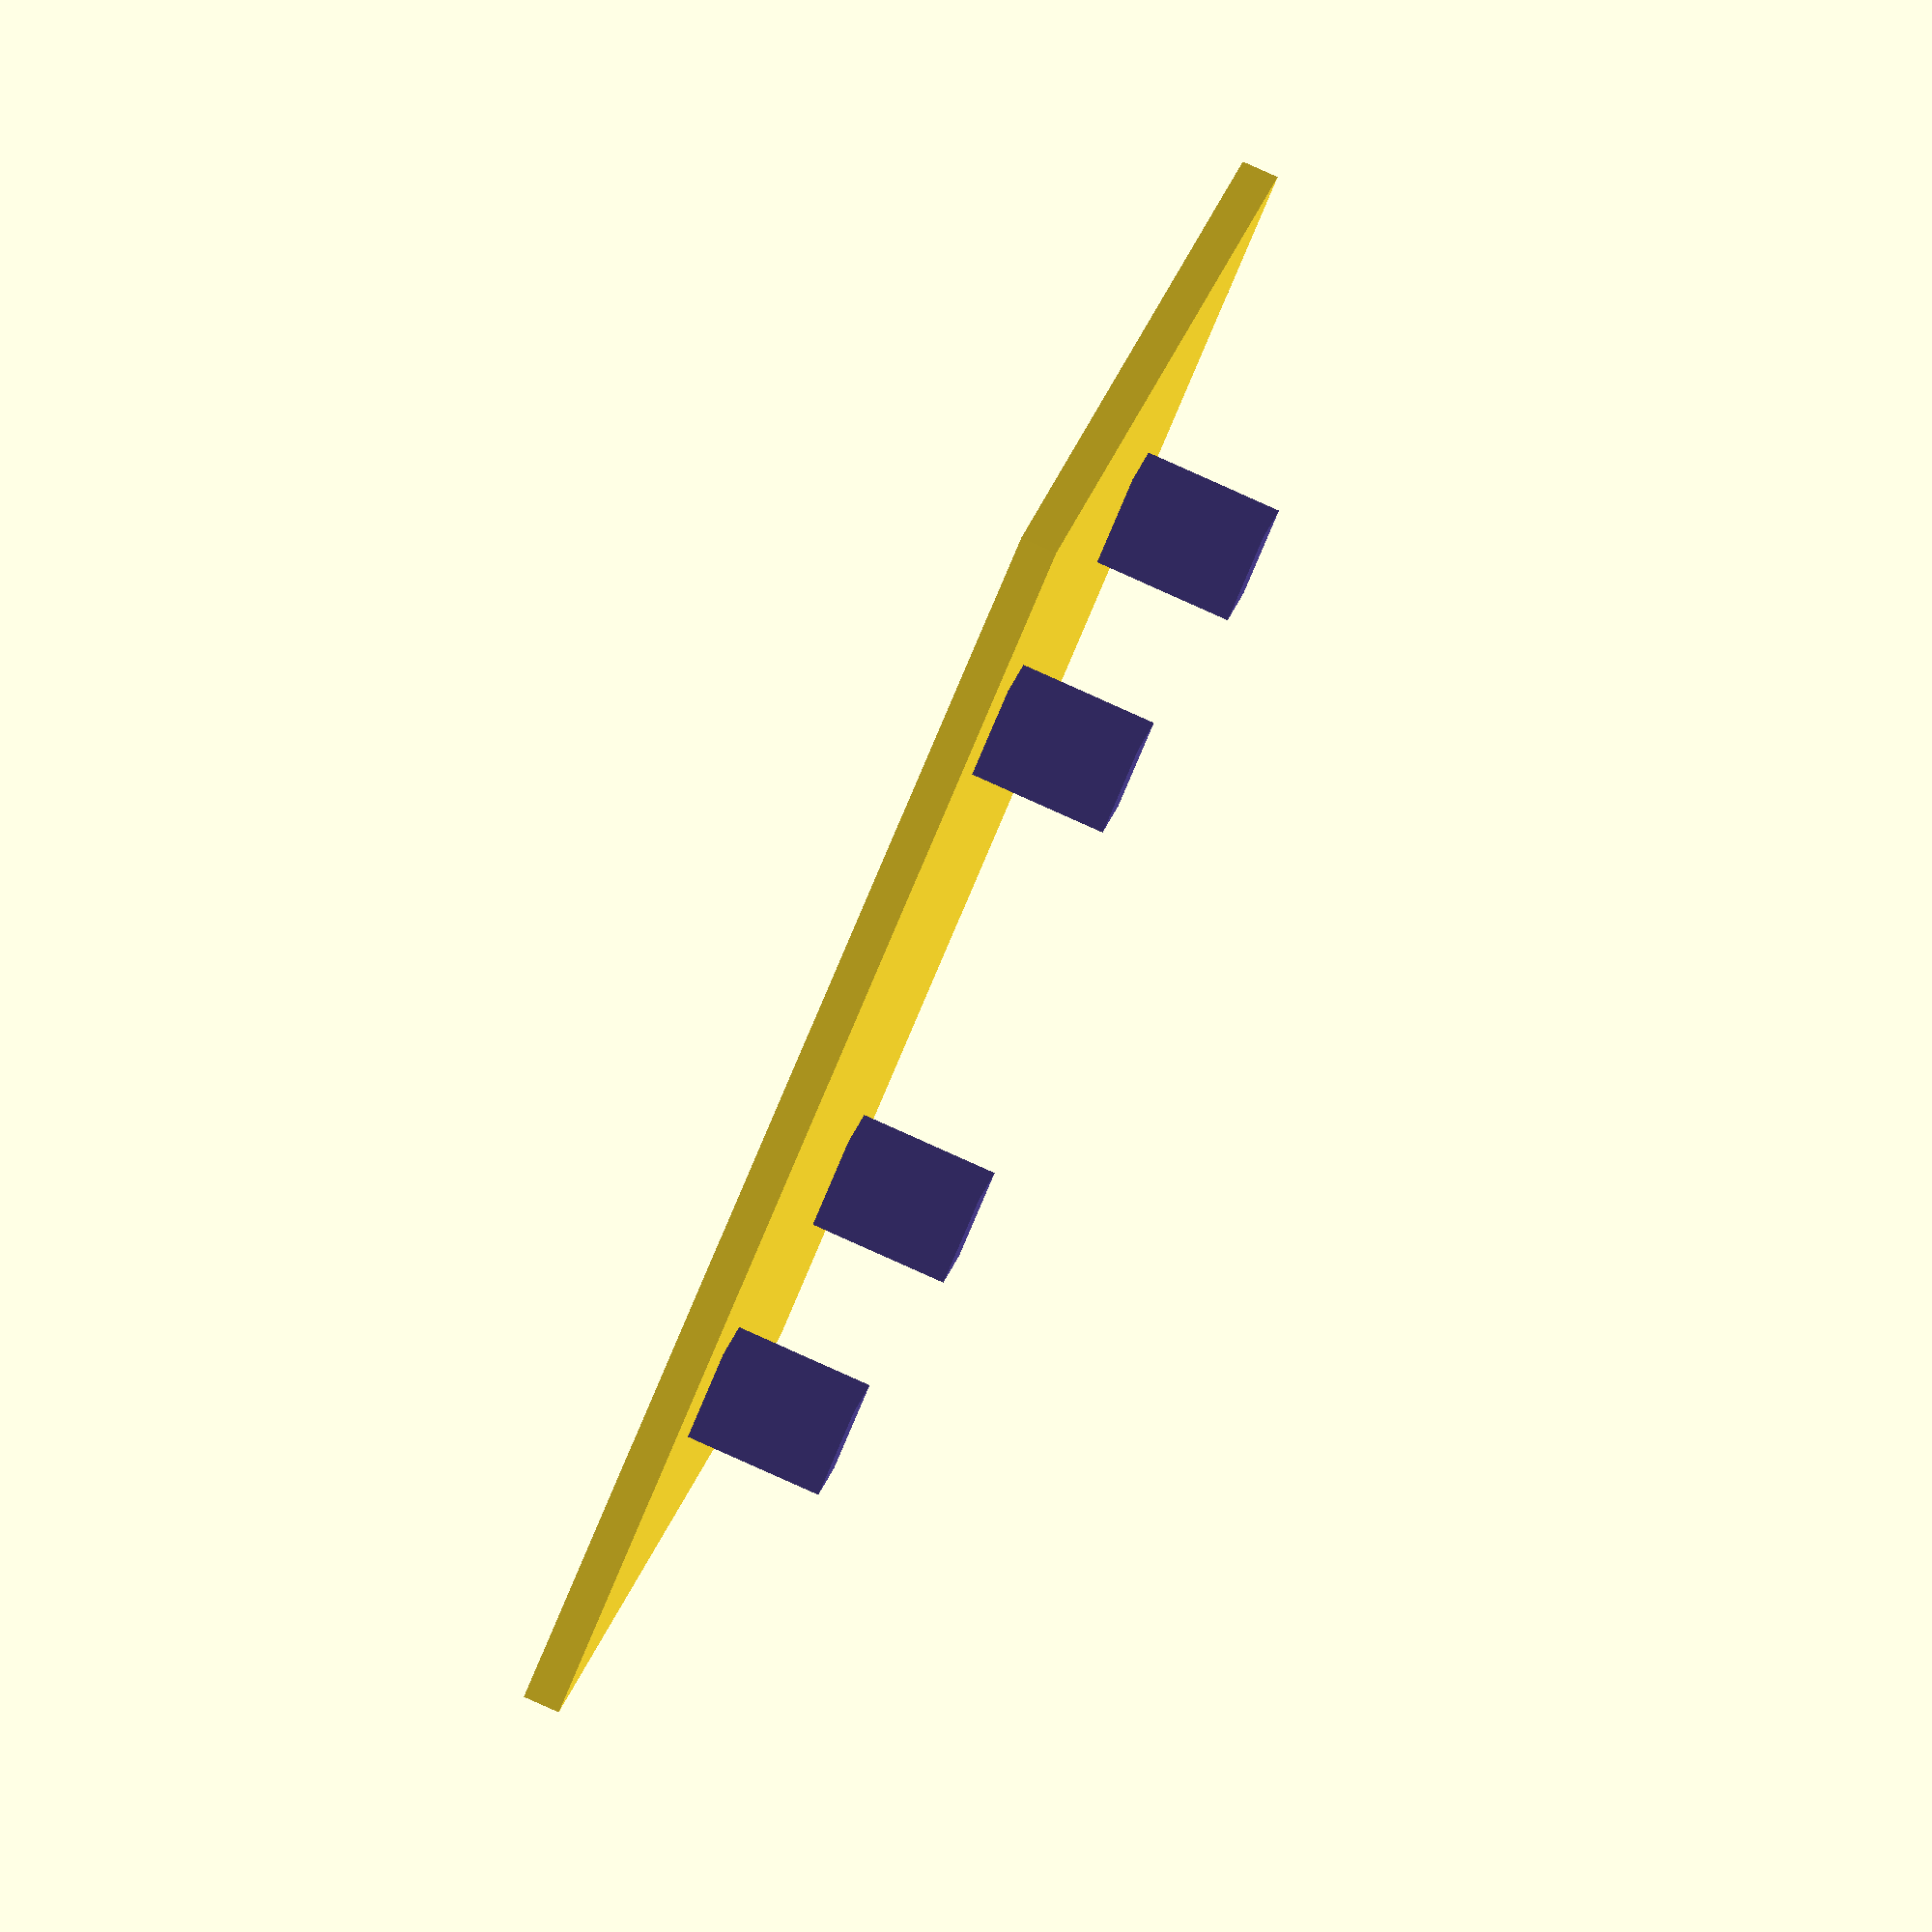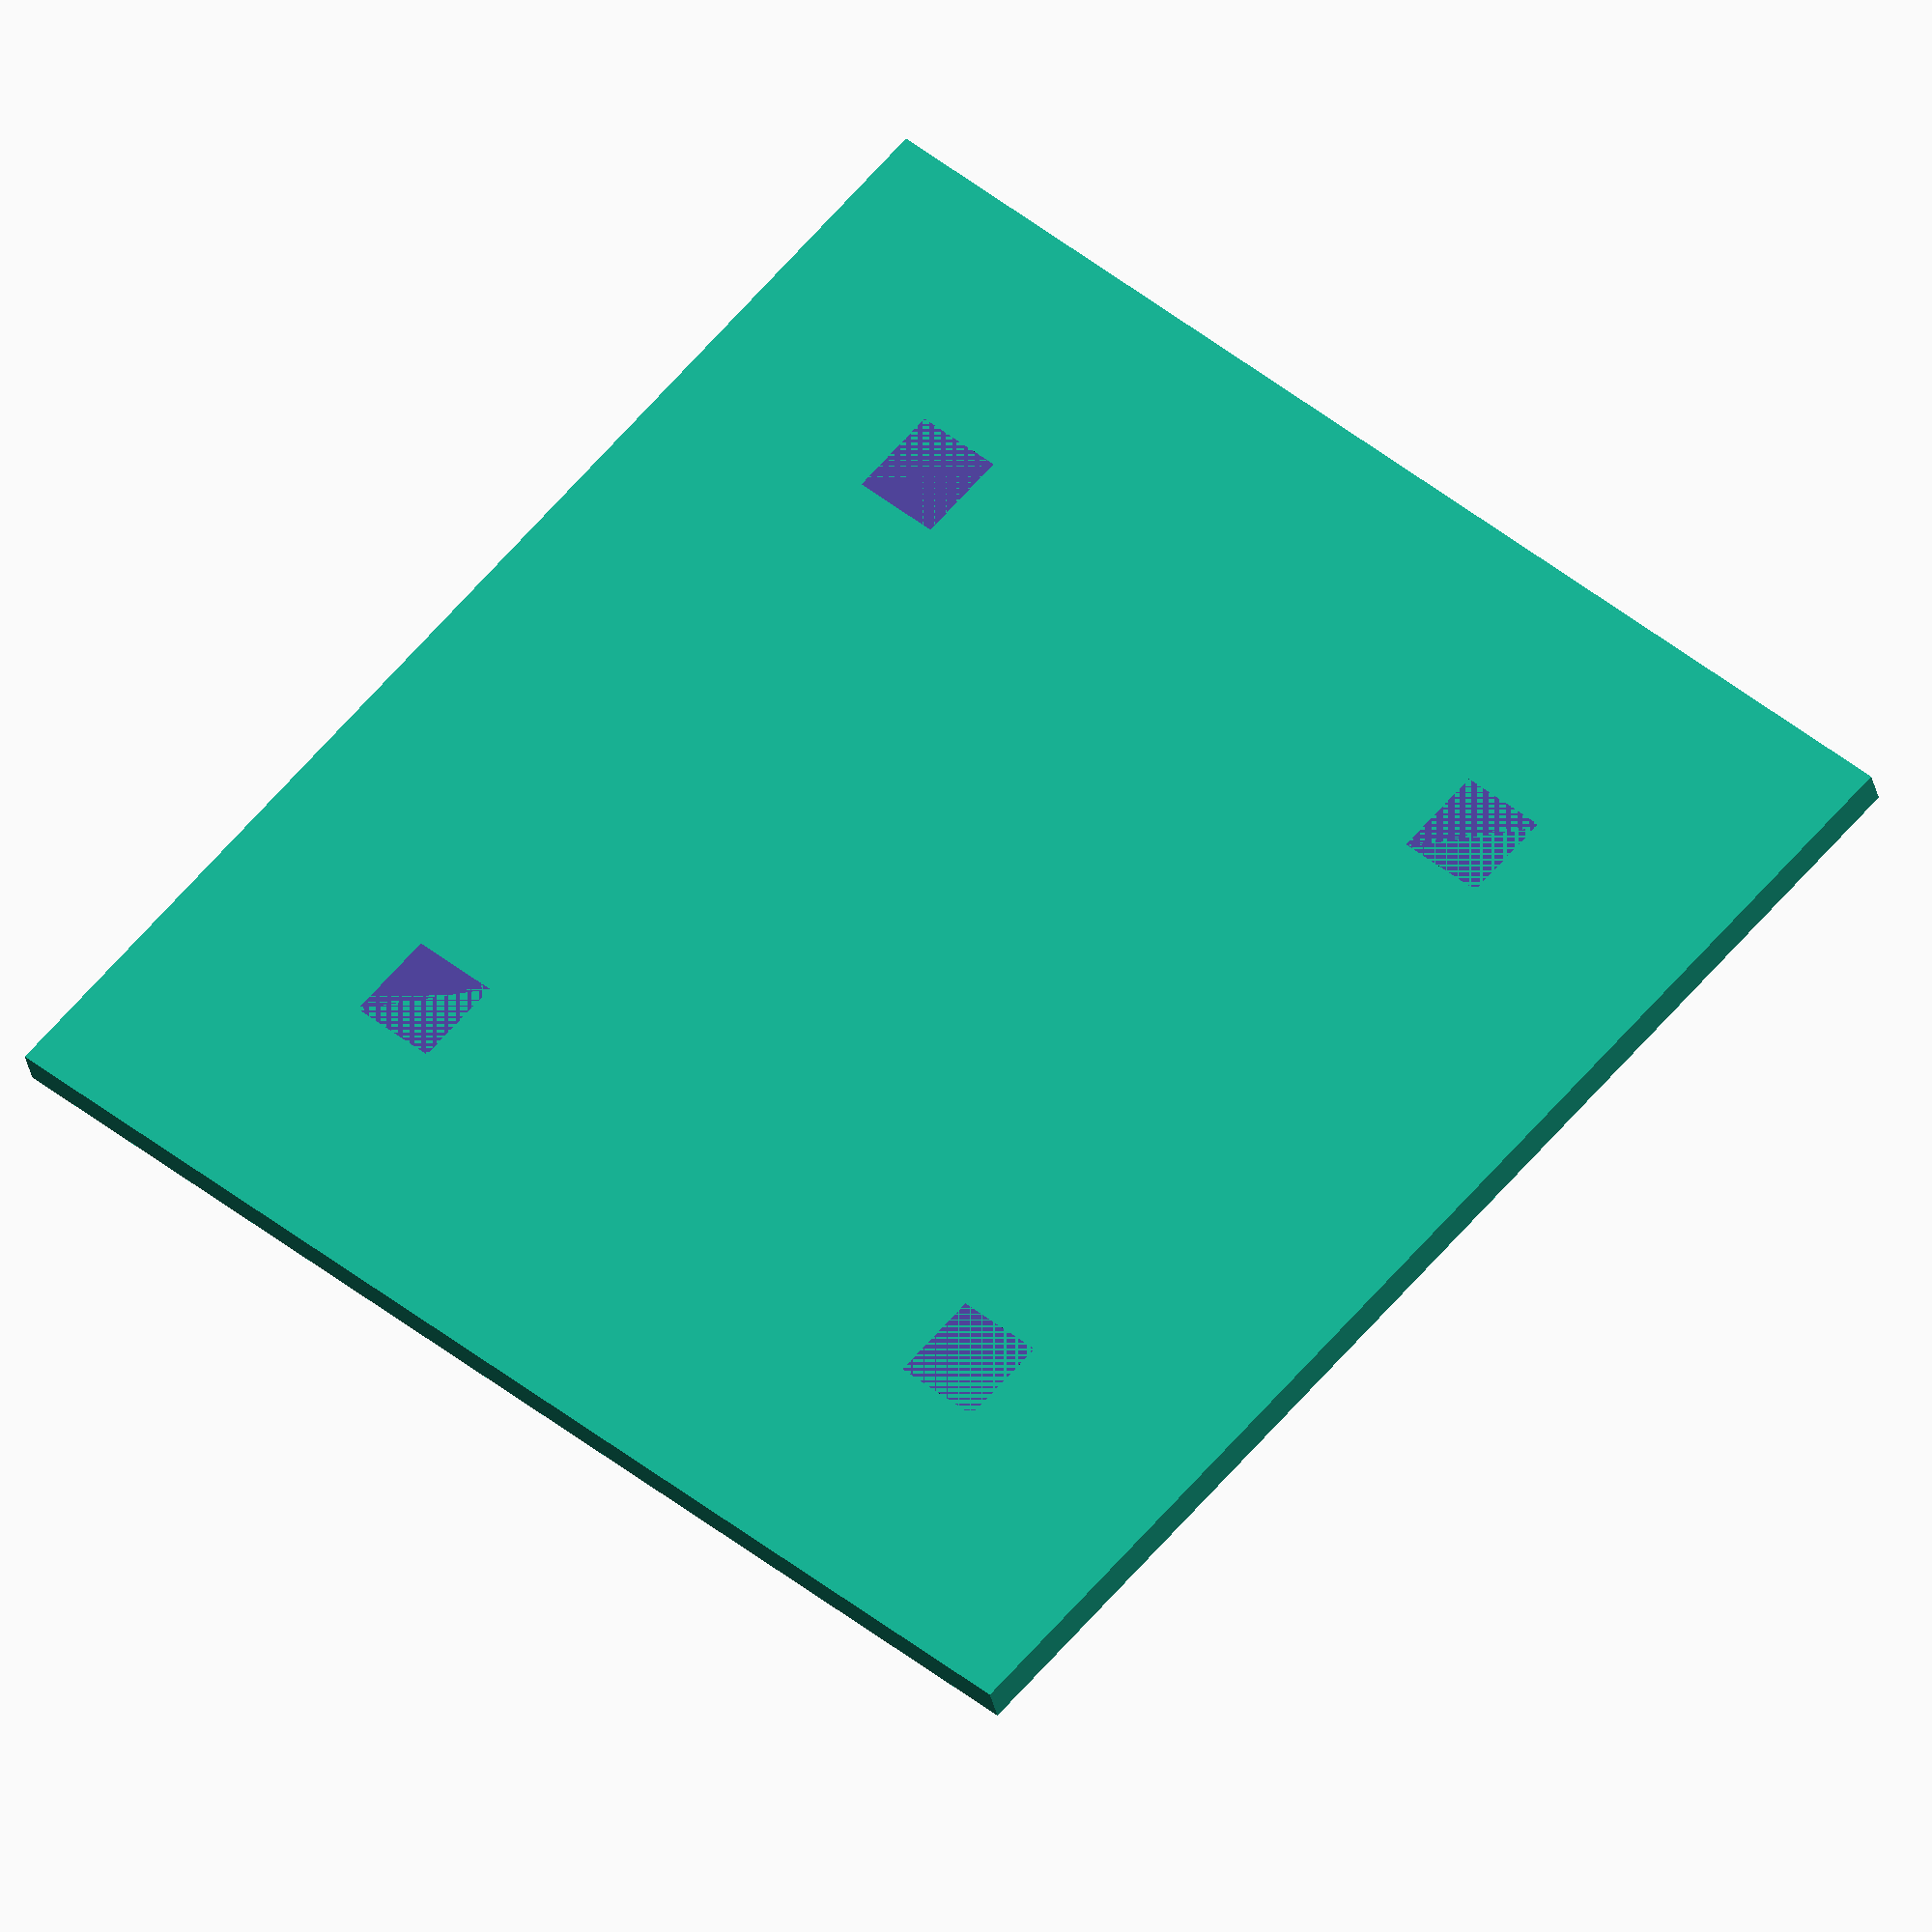
<openscad>
$fn = 100;
board_size = 140;

battery_out = [90,69,15];

        cube([board_size,board_size,4]);


module solar_solder_hole(){
    translate([27.5+x_board_diff,33.5+y_board_diff,16]) cylinder(r=2.5,h=3);
    translate([37.5+x_board_diff,33.5+y_board_diff,16]) cylinder(r=2.5,h=3);    
}

    
    



module screwhole(){
    screw_hole = [10,10,20];
    difference() {
        translate([25,25.5,-13]) color("DarkSlateBlue") cube([10,10,17]);
        just_screw_hole();
    }
    
} 

module just_screw_hole(){
    color("blue") translate([((board_size-battery_out[0])/2+5),((board_size-battery_out[1])/2-5),-18])  cylinder(r=1.75,h=30);   
}

module bigger_screw_hole(){
    color("blue") translate([((board_size-battery_out[0])/2+5),((board_size-battery_out[1])/2-5),-18])  cylinder(r=5,h=30);   
}

module screwhole(){
    screw_hole = [10,10,20];
    difference() {
        translate([25,25.5,-15]) color("DarkSlateBlue") cube([10,10,19]);
//        just_screw_hole();
    }
    
} 


screwhole();
translate([80,0,0]) screwhole();
translate([80,79,0]) screwhole();
translate([0,79,0]) screwhole();




















</openscad>
<views>
elev=95.5 azim=24.0 roll=65.9 proj=o view=wireframe
elev=33.8 azim=312.4 roll=11.5 proj=o view=wireframe
</views>
